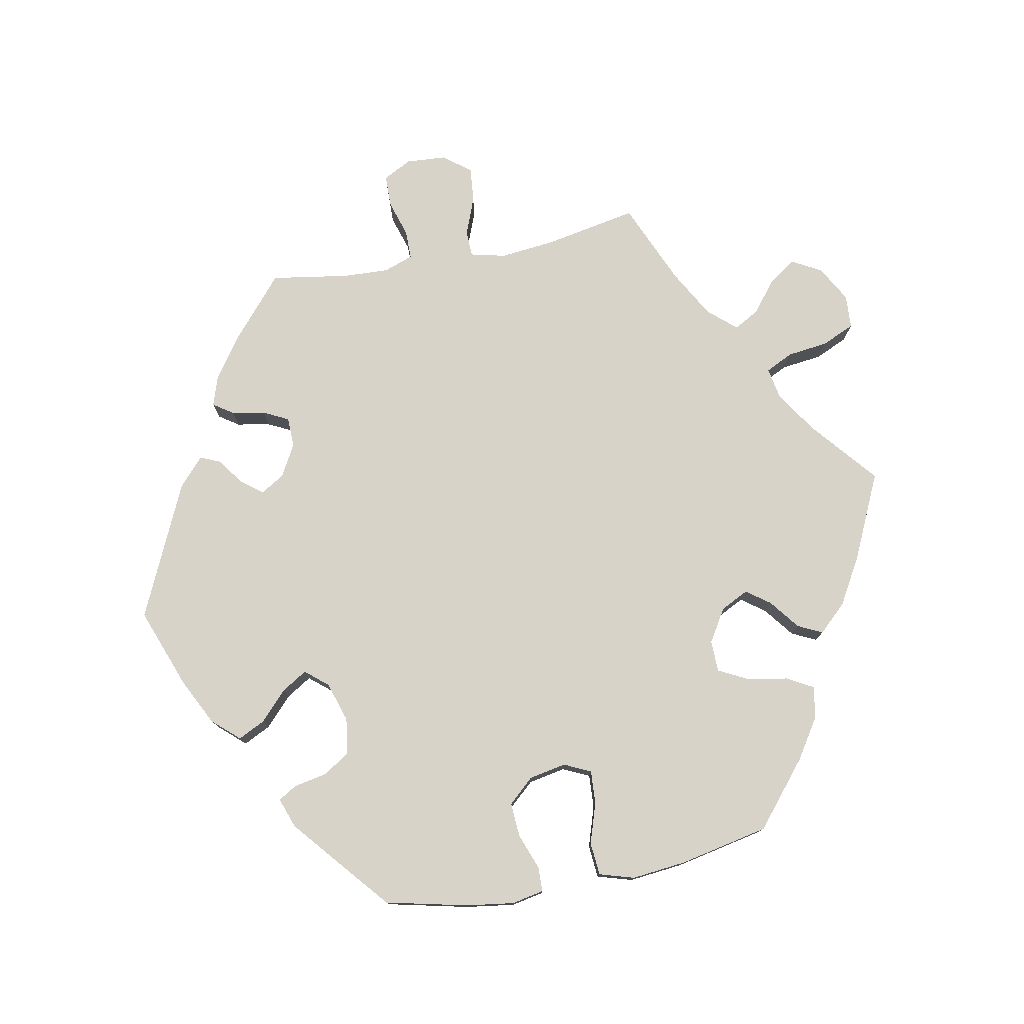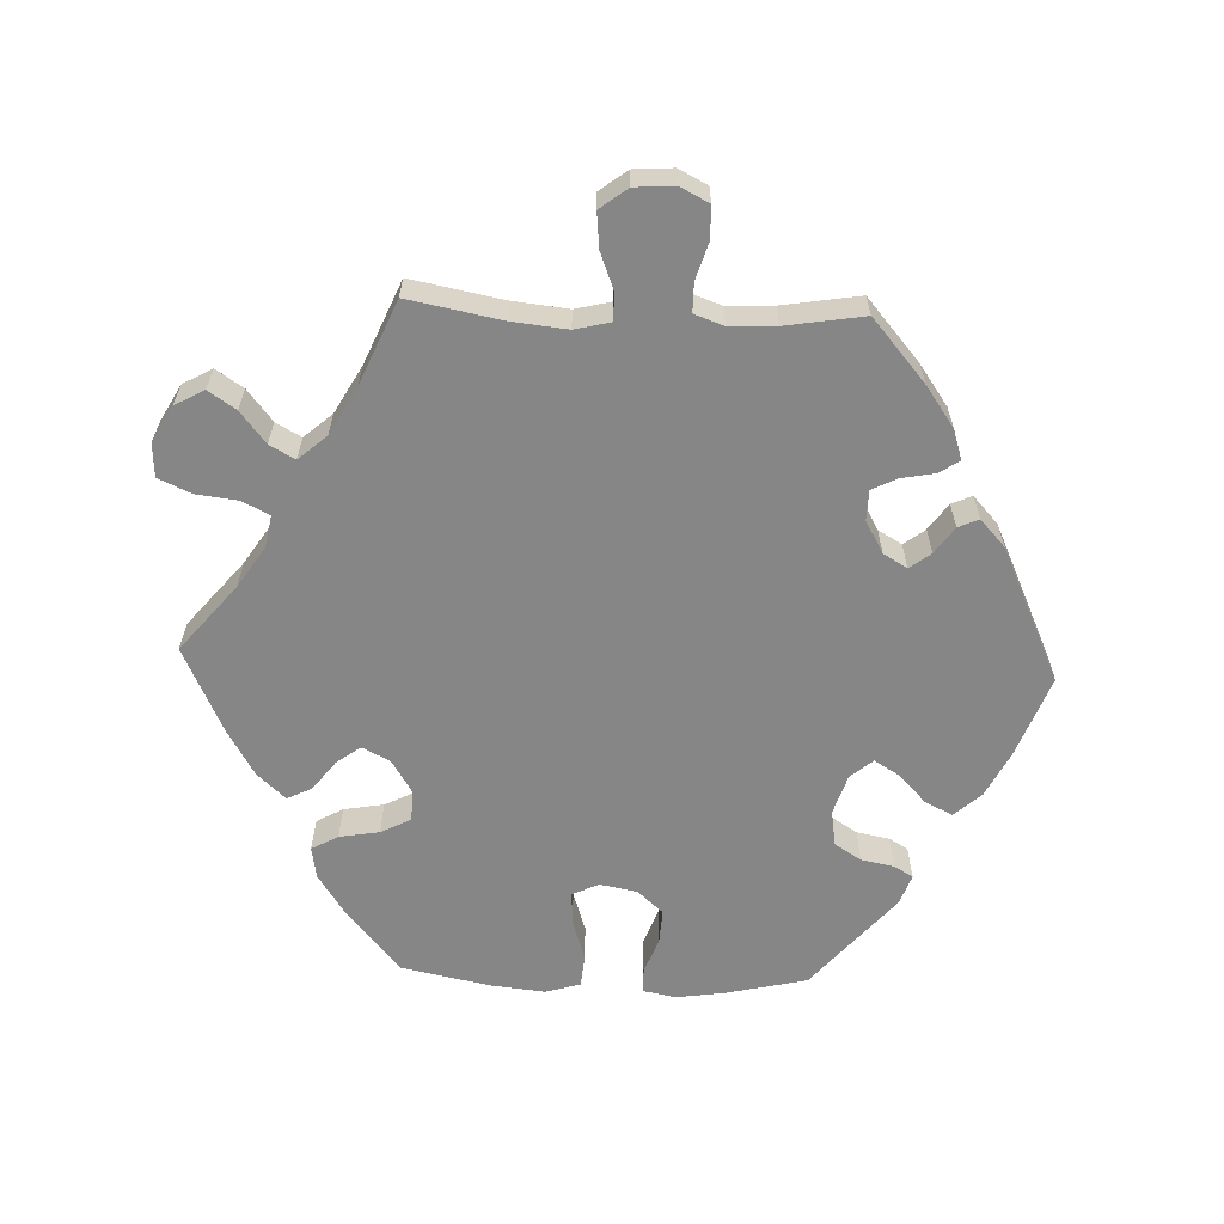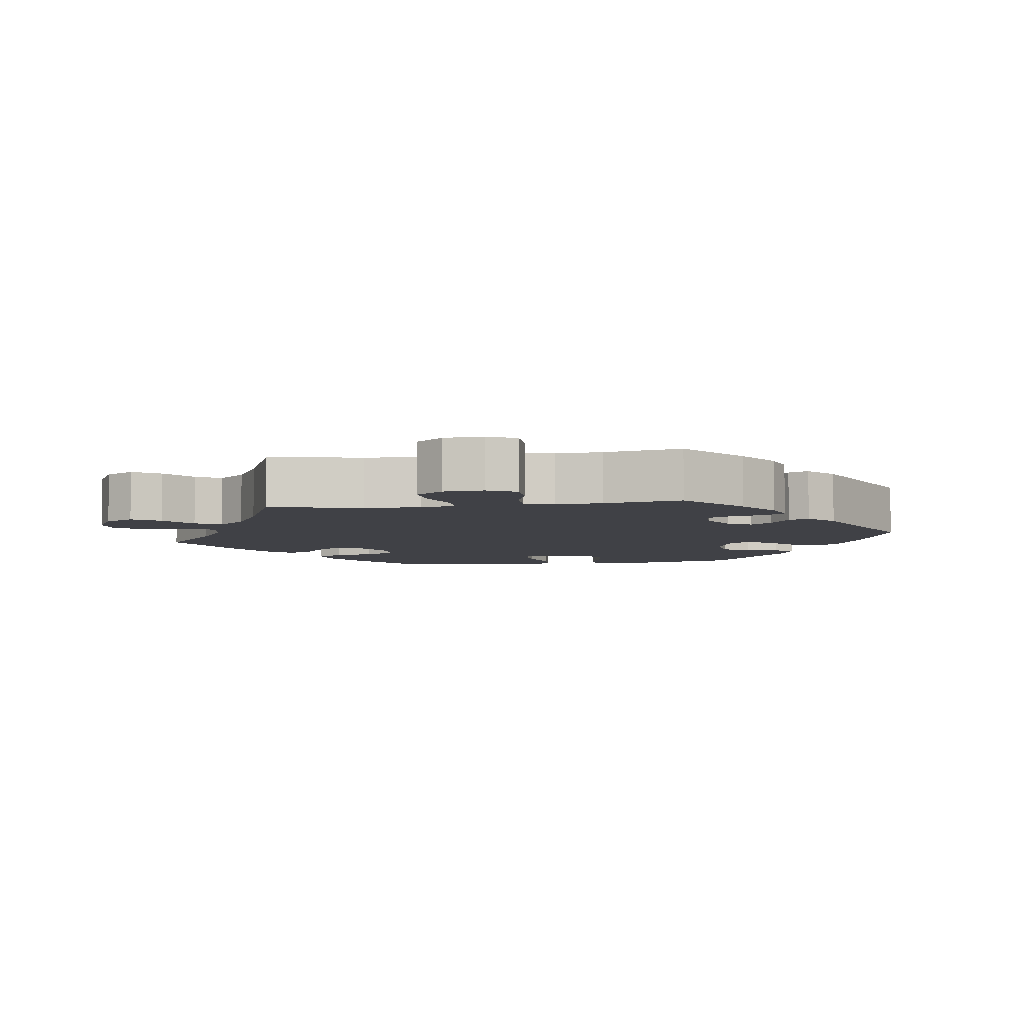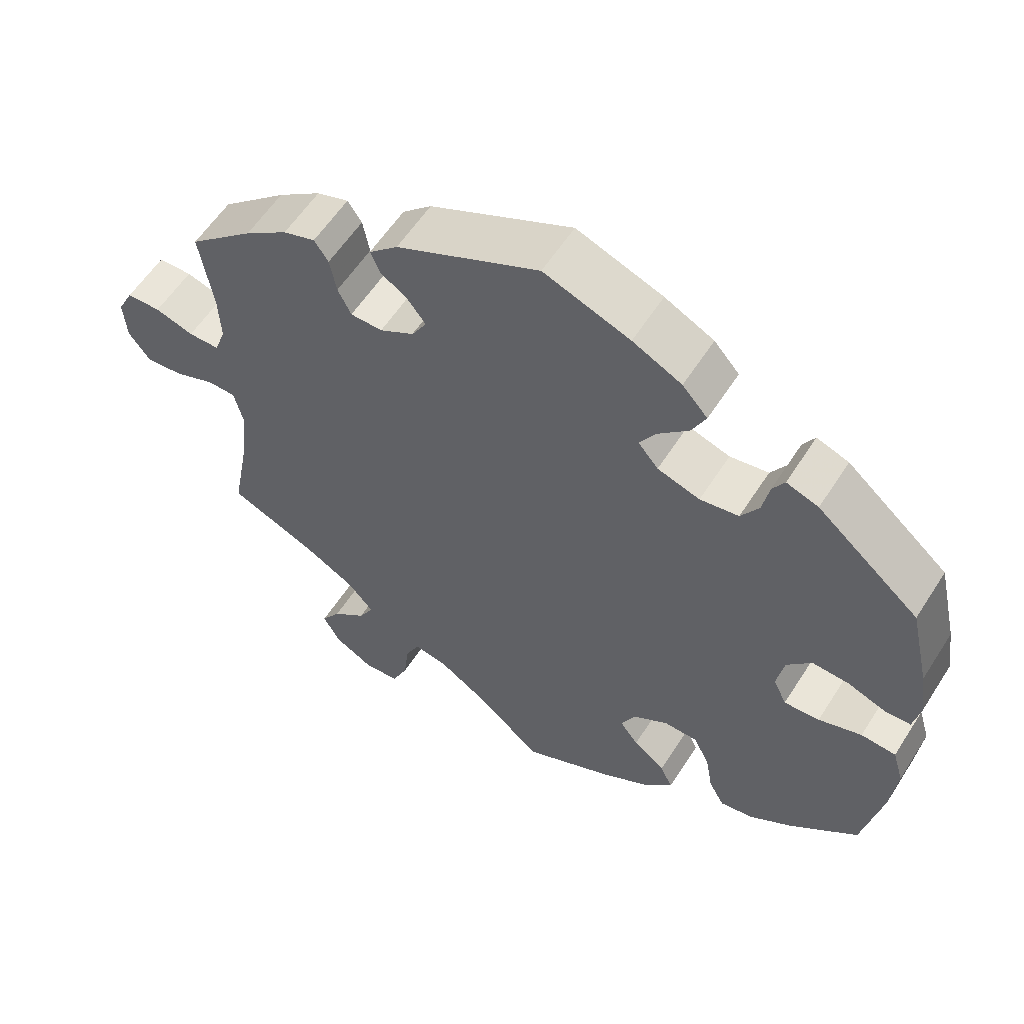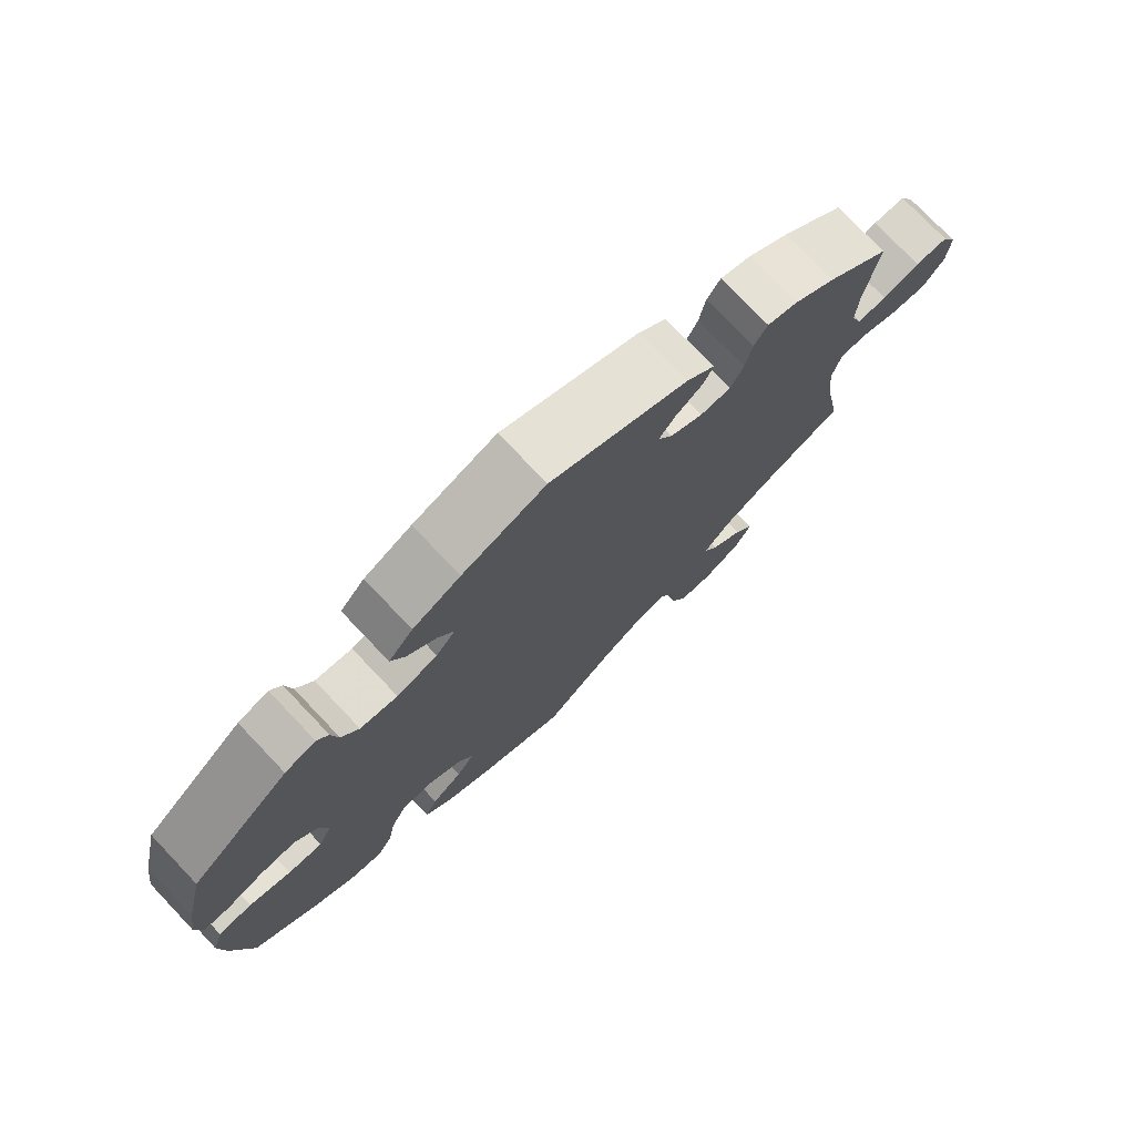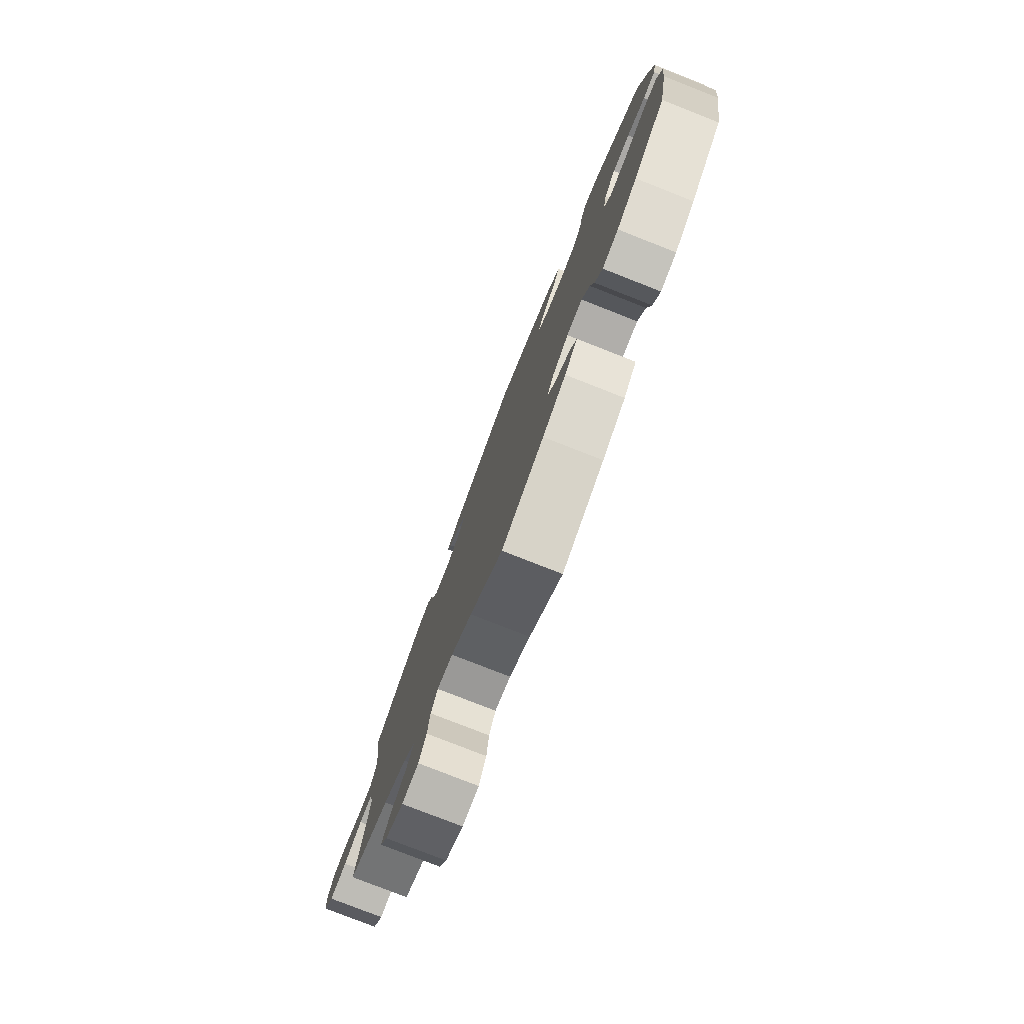
<metadata>
{"format":"obj","ext":"obj","renderer":"f3d","projection":"perspective","resolution":1024,"background":"white","views":[{"elev":77.2,"azim":79.0,"up":"+Y"},{"elev":-62.1,"azim":-92.3,"up":"+Y"},{"elev":-6.0,"azim":-81.4,"up":"+Y"},{"elev":57.9,"azim":32.3,"up":"+Z"},{"elev":75.8,"azim":136.4,"up":"+Z"},{"elev":-79.0,"azim":68.6,"up":"+Z"}]}
</metadata>
<code>
v -0.095 0.07 -0.499
v -0.155 0.07 -0.46
v -0.2 0.07 -0.452
v -0.219 0.07 -0.491
v -0.226 0.07 -0.55
v -0.247 0.07 -0.597
v -0.295 0.07 -0.6
v -0.347 0.07 -0.571
v -0.37 0.07 -0.529
v -0.344 0.07 -0.49
v -0.299 0.07 -0.454
v -0.279 0.07 -0.418
v -0.314 0.07 -0.378
v -0.382 0.07 -0.34
v -0.501 0.07 -0.289
v -0.476 0.07 -0.156
v -0.468 0.07 -0.077
v -0.48 0.07 -0.027
v -0.518 0.07 -0.026
v -0.572 0.07 -0.047
v -0.622 0.07 -0.052
v -0.652 0.07 -0.013
v -0.656 0.07 0.044
v -0.635 0.07 0.085
v -0.589 0.07 0.086
v -0.537 0.07 0.07
v -0.495 0.07 0.07
v -0.48 0.07 0.112
v -0.483 0.07 0.178
v -0.501 0.07 0.289
v -0.413 0.07 0.365
v -0.355 0.07 0.406
v -0.312 0.07 0.42
v -0.293 0.07 0.392
v -0.284 0.07 0.344
v -0.266 0.07 0.308
v -0.223 0.07 0.307
v -0.177 0.07 0.333
v -0.157 0.07 0.367
v -0.18 0.07 0.397
v -0.218 0.07 0.424
v -0.231 0.07 0.453
v -0.192 0.07 0.489
v 0 0.07 0.578
v 0.116 0.07 0.535
v 0.182 0.07 0.502
v 0.216 0.07 0.464
v 0.197 0.07 0.425
v 0.156 0.07 0.386
v 0.134 0.07 0.35
v 0.161 0.07 0.318
v 0.218 0.07 0.3
v 0.27 0.07 0.308
v 0.294 0.07 0.346
v 0.303 0.07 0.393
v 0.319 0.07 0.42
v 0.362 0.07 0.405
v 0.5 0.07 0.289
v 0.527 0.07 0.172
v 0.537 0.07 0.103
v 0.528 0.07 0.057
v 0.493 0.07 0.056
v 0.441 0.07 0.075
v 0.392 0.07 0.078
v 0.359 0.07 0.041
v 0.349 0.07 -0.012
v 0.367 0.07 -0.05
v 0.415 0.07 -0.047
v 0.473 0.07 -0.028
v 0.52 0.07 -0.032
v 0.535 0.07 -0.082
v 0.527 0.07 -0.16
v 0.501 0.07 -0.288
v 0.41 0.07 -0.364
v 0.352 0.07 -0.402
v 0.306 0.07 -0.41
v 0.285 0.07 -0.372
v 0.275 0.07 -0.315
v 0.253 0.07 -0.272
v 0.208 0.07 -0.271
v 0.161 0.07 -0.3
v 0.141 0.07 -0.34
v 0.166 0.07 -0.374
v 0.209 0.07 -0.407
v 0.226 0.07 -0.442
v 0.189 0.07 -0.482
v 0.122 0.07 -0.521
v 0 0.07 -0.578
v -0.095 0 -0.499
v -0.155 0 -0.46
v -0.2 0 -0.452
v -0.219 0 -0.491
v -0.226 0 -0.55
v -0.247 0 -0.597
v -0.295 0 -0.6
v -0.347 0 -0.571
v -0.37 0 -0.529
v -0.344 0 -0.49
v -0.299 0 -0.454
v -0.279 0 -0.418
v -0.314 0 -0.378
v -0.382 0 -0.34
v -0.501 0 -0.289
v -0.476 0 -0.156
v -0.468 0 -0.077
v -0.48 0 -0.027
v -0.518 0 -0.026
v -0.572 0 -0.047
v -0.622 0 -0.052
v -0.652 0 -0.013
v -0.656 0 0.044
v -0.635 0 0.085
v -0.589 0 0.086
v -0.537 0 0.07
v -0.495 0 0.07
v -0.48 0 0.112
v -0.483 0 0.178
v -0.501 0 0.289
v -0.413 0 0.365
v -0.355 0 0.406
v -0.312 0 0.42
v -0.293 0 0.392
v -0.284 0 0.344
v -0.266 0 0.308
v -0.223 0 0.307
v -0.177 0 0.333
v -0.157 0 0.367
v -0.18 0 0.397
v -0.218 0 0.424
v -0.231 0 0.453
v -0.192 0 0.489
v 0 0 0.578
v 0.116 0 0.535
v 0.182 0 0.502
v 0.216 0 0.464
v 0.197 0 0.425
v 0.156 0 0.386
v 0.134 0 0.35
v 0.161 0 0.318
v 0.218 0 0.3
v 0.27 0 0.308
v 0.294 0 0.346
v 0.303 0 0.393
v 0.319 0 0.42
v 0.362 0 0.405
v 0.5 0 0.289
v 0.527 0 0.172
v 0.537 0 0.103
v 0.528 0 0.057
v 0.493 0 0.056
v 0.441 0 0.075
v 0.392 0 0.078
v 0.359 0 0.041
v 0.349 0 -0.012
v 0.367 0 -0.05
v 0.415 0 -0.047
v 0.473 0 -0.028
v 0.52 0 -0.032
v 0.535 0 -0.082
v 0.527 0 -0.16
v 0.501 0 -0.288
v 0.41 0 -0.364
v 0.352 0 -0.402
v 0.306 0 -0.41
v 0.285 0 -0.372
v 0.275 0 -0.315
v 0.253 0 -0.272
v 0.208 0 -0.271
v 0.161 0 -0.3
v 0.141 0 -0.34
v 0.166 0 -0.374
v 0.209 0 -0.407
v 0.226 0 -0.442
v 0.189 0 -0.482
v 0.122 0 -0.521
v 0 0 -0.578
f 87 88 1
f 86 87 1 2
f 83 84 85 86
f 82 83 86 2
f 81 82 2 3
f 80 81 3
f 75 76 77 78
f 75 78 79
f 74 75 79
f 73 74 79
f 72 73 79
f 71 72 79 80
f 68 69 70 71
f 67 68 71 80
f 60 61 62 63
f 60 63 64
f 59 60 64
f 58 59 64
f 57 58 64 65
f 54 55 56 57
f 53 54 57 65
f 46 47 48 49
f 46 49 50
f 45 46 50
f 44 45 50
f 43 44 50
f 40 41 42 43
f 39 40 43 50
f 38 39 50 51
f 32 33 34 35
f 32 35 36
f 29 30 31 32
f 28 29 32 36
f 27 28 36 37
f 23 24 25 26
f 23 26 27
f 22 23 27
f 19 20 21 22
f 18 19 22 27
f 17 18 27 37
f 14 15 16
f 13 14 16 17
f 12 13 17 37
f 8 9 10 11
f 8 11 12
f 7 8 12
f 4 5 6 7
f 3 4 7 12
f 66 67 80 3
f 52 53 65 66
f 38 51 52 66
f 37 38 66
f 3 12 37 66
f 89 176 175
f 90 89 175 174
f 174 173 172 171
f 90 174 171 170
f 91 90 170 169
f 91 169 168
f 166 165 164 163
f 167 166 163
f 167 163 162
f 167 162 161
f 167 161 160
f 168 167 160 159
f 159 158 157 156
f 168 159 156 155
f 151 150 149 148
f 152 151 148
f 152 148 147
f 152 147 146
f 153 152 146 145
f 145 144 143 142
f 153 145 142 141
f 137 136 135 134
f 138 137 134
f 138 134 133
f 138 133 132
f 138 132 131
f 131 130 129 128
f 138 131 128 127
f 139 138 127 126
f 123 122 121 120
f 124 123 120
f 120 119 118 117
f 124 120 117 116
f 125 124 116 115
f 114 113 112 111
f 115 114 111
f 115 111 110
f 110 109 108 107
f 115 110 107 106
f 125 115 106 105
f 104 103 102
f 105 104 102 101
f 125 105 101 100
f 99 98 97 96
f 100 99 96
f 100 96 95
f 95 94 93 92
f 100 95 92 91
f 91 168 155 154
f 154 153 141 140
f 154 140 139 126
f 154 126 125
f 154 125 100 91
f 1 89 90 2
f 2 90 91 3
f 3 91 92 4
f 4 92 93 5
f 5 93 94 6
f 6 94 95 7
f 7 95 96 8
f 8 96 97 9
f 9 97 98 10
f 10 98 99 11
f 11 99 100 12
f 12 100 101 13
f 13 101 102 14
f 14 102 103 15
f 15 103 104 16
f 16 104 105 17
f 17 105 106 18
f 18 106 107 19
f 19 107 108 20
f 20 108 109 21
f 21 109 110 22
f 22 110 111 23
f 23 111 112 24
f 24 112 113 25
f 25 113 114 26
f 26 114 115 27
f 27 115 116 28
f 28 116 117 29
f 29 117 118 30
f 30 118 119 31
f 31 119 120 32
f 32 120 121 33
f 33 121 122 34
f 34 122 123 35
f 35 123 124 36
f 36 124 125 37
f 37 125 126 38
f 38 126 127 39
f 39 127 128 40
f 40 128 129 41
f 41 129 130 42
f 42 130 131 43
f 43 131 132 44
f 44 132 133 45
f 45 133 134 46
f 46 134 135 47
f 47 135 136 48
f 48 136 137 49
f 49 137 138 50
f 50 138 139 51
f 51 139 140 52
f 52 140 141 53
f 53 141 142 54
f 54 142 143 55
f 55 143 144 56
f 56 144 145 57
f 57 145 146 58
f 58 146 147 59
f 59 147 148 60
f 60 148 149 61
f 61 149 150 62
f 62 150 151 63
f 63 151 152 64
f 64 152 153 65
f 65 153 154 66
f 66 154 155 67
f 67 155 156 68
f 68 156 157 69
f 69 157 158 70
f 70 158 159 71
f 71 159 160 72
f 72 160 161 73
f 73 161 162 74
f 74 162 163 75
f 75 163 164 76
f 76 164 165 77
f 77 165 166 78
f 78 166 167 79
f 79 167 168 80
f 80 168 169 81
f 81 169 170 82
f 82 170 171 83
f 83 171 172 84
f 84 172 173 85
f 85 173 174 86
f 86 174 175 87
f 87 175 176 88
f 88 176 89 1

</code>
